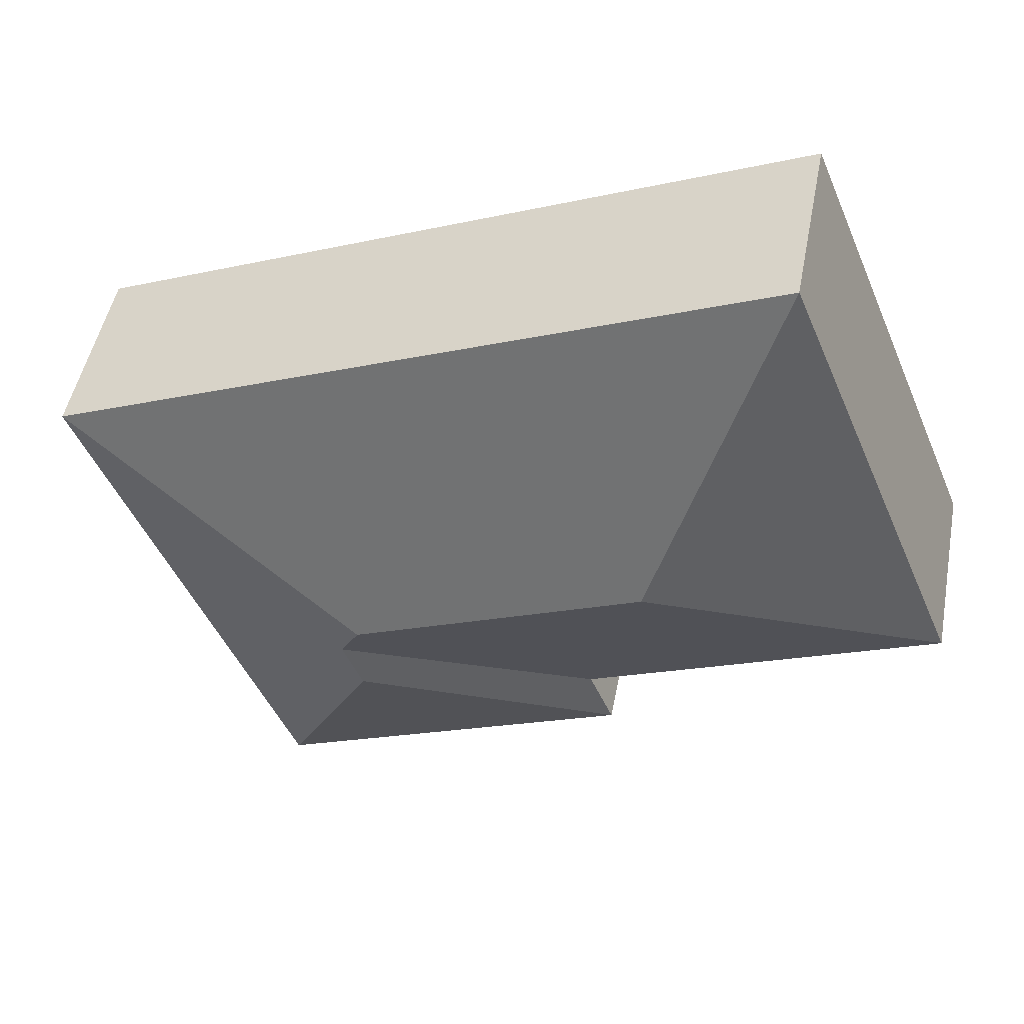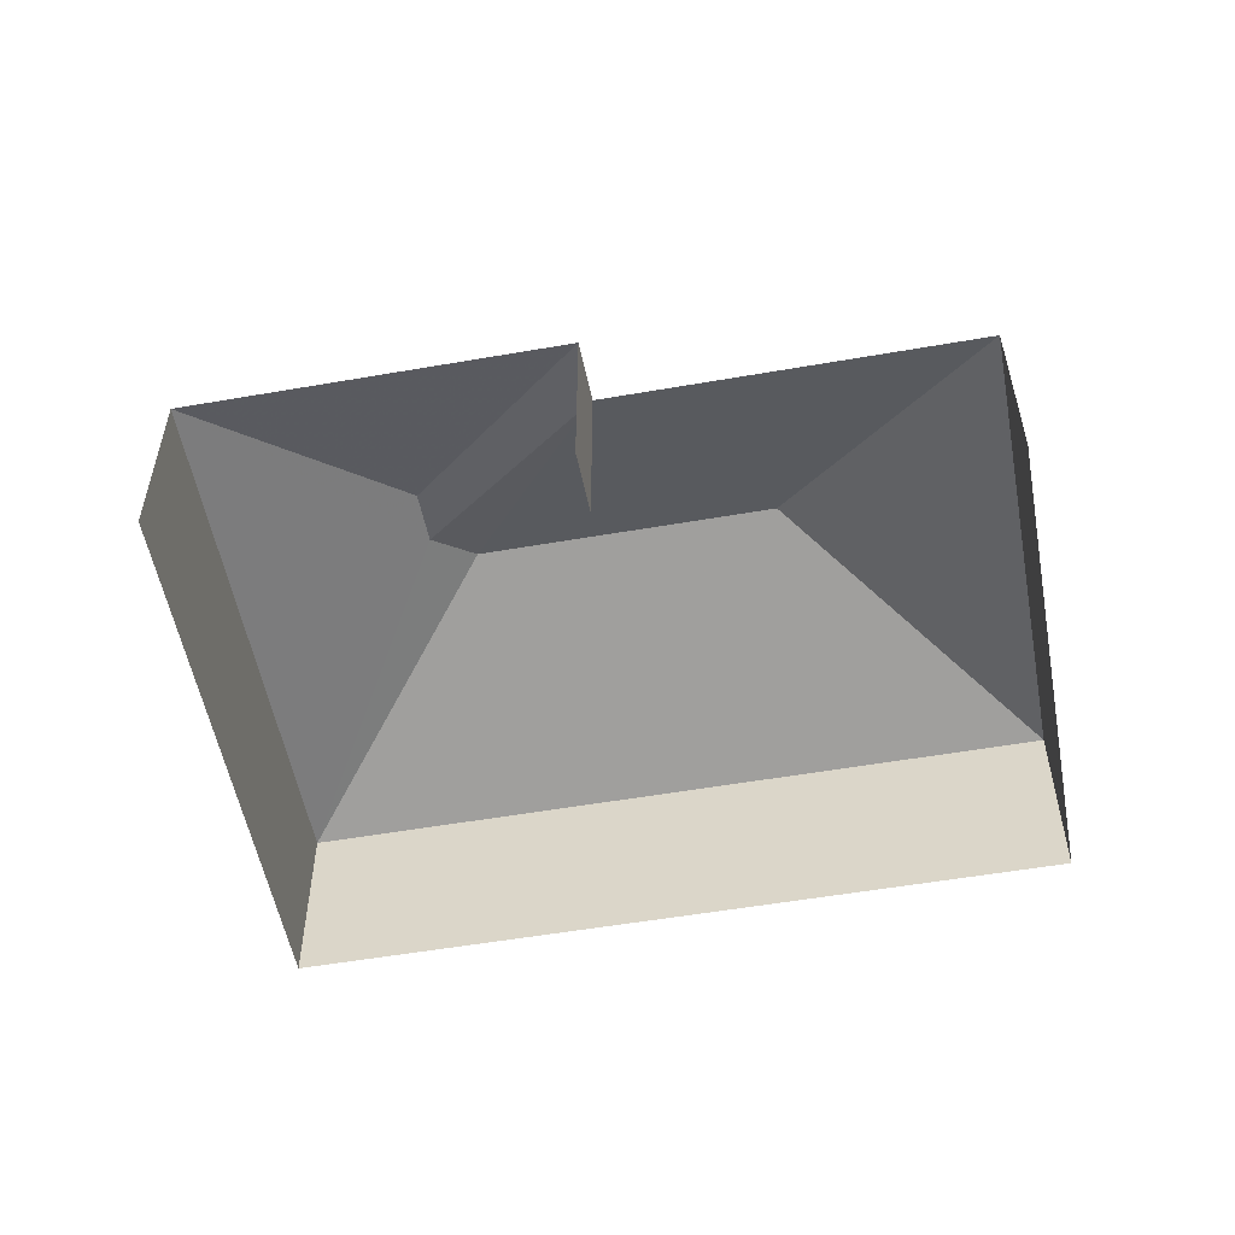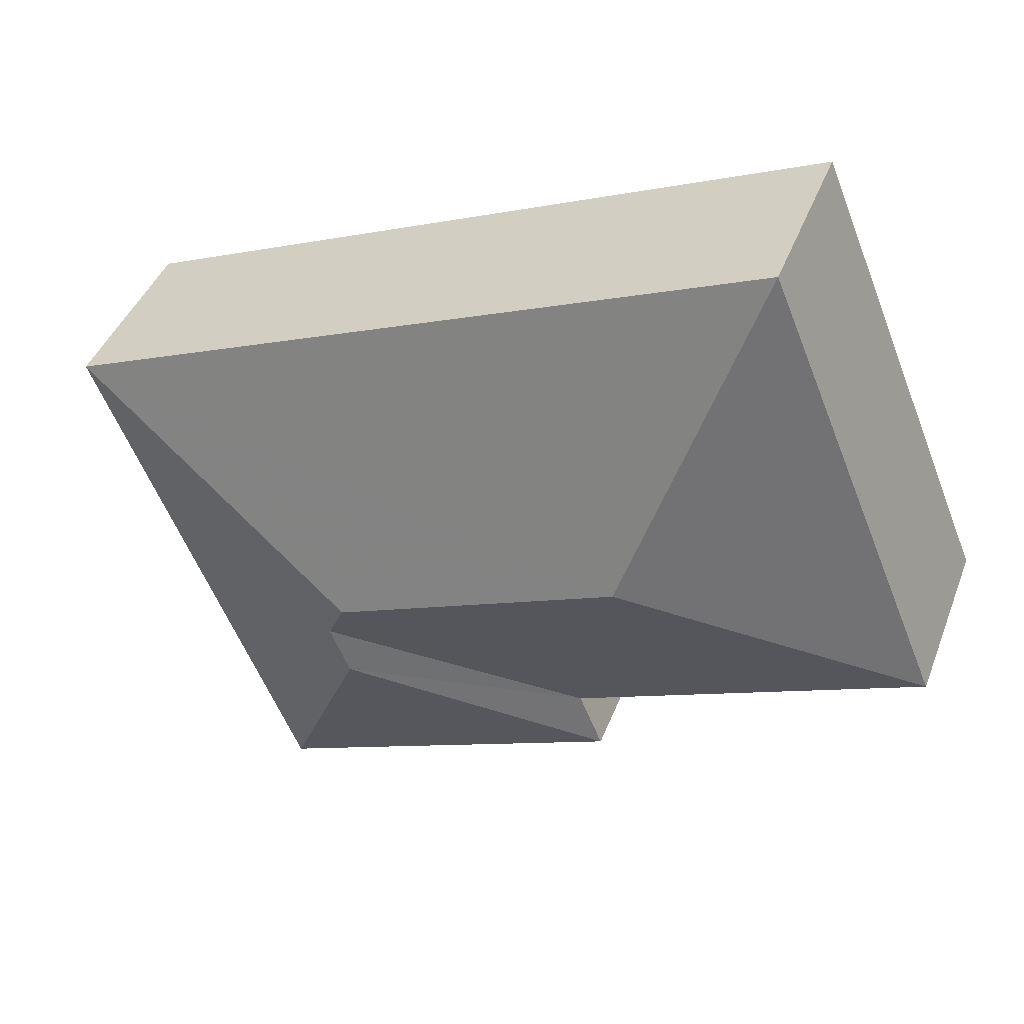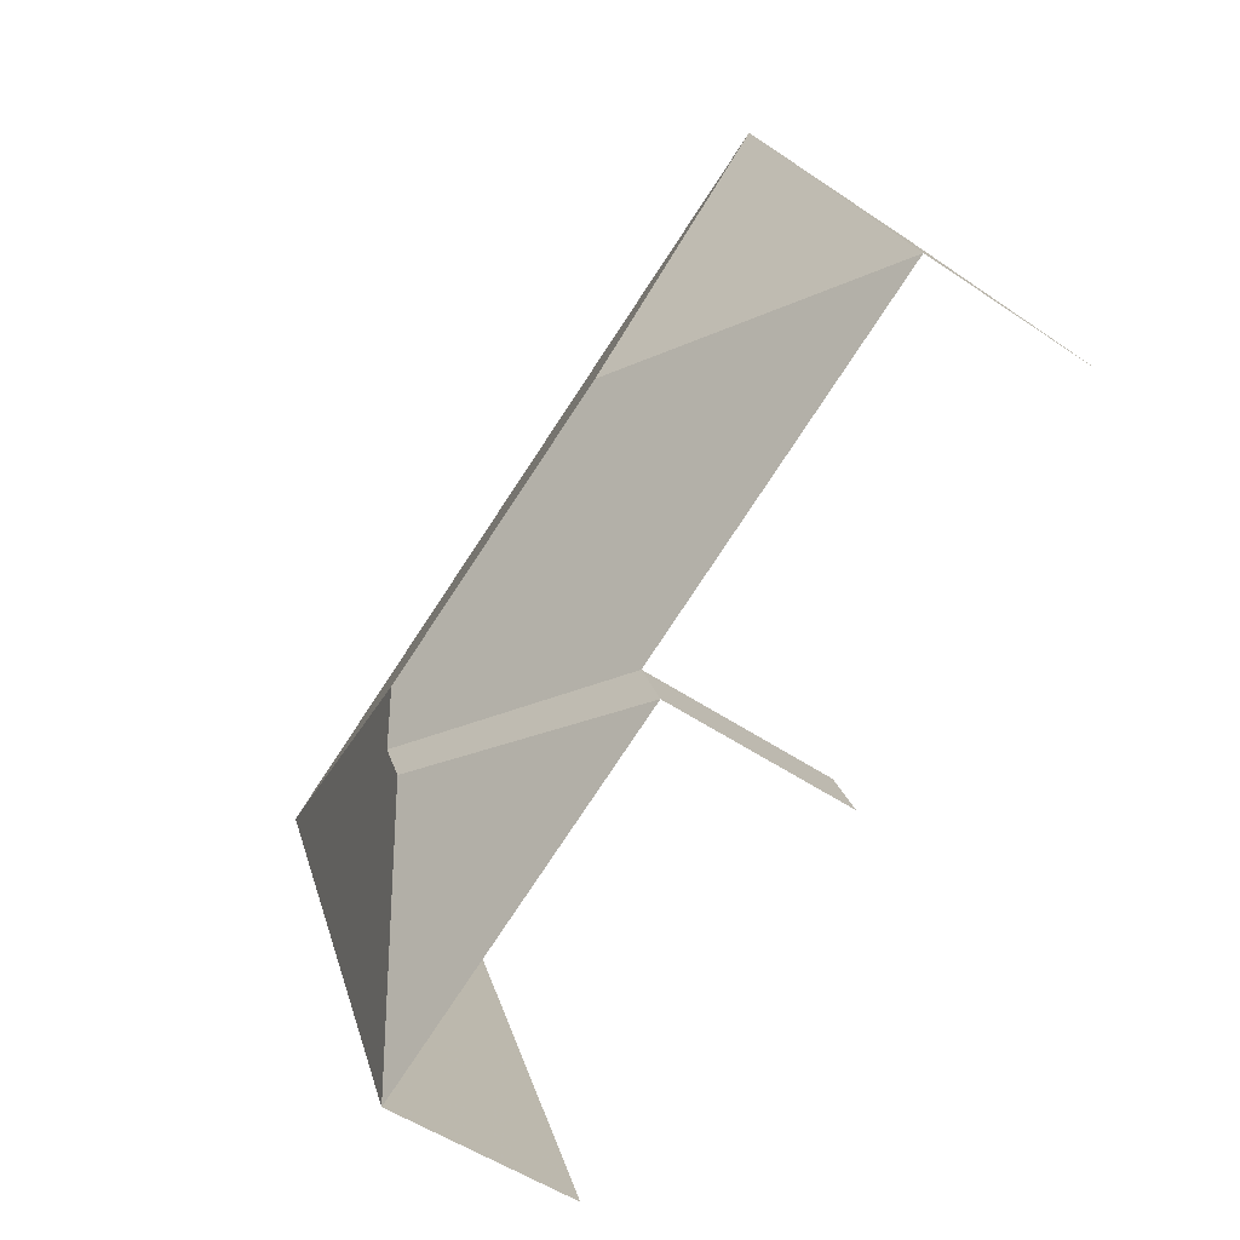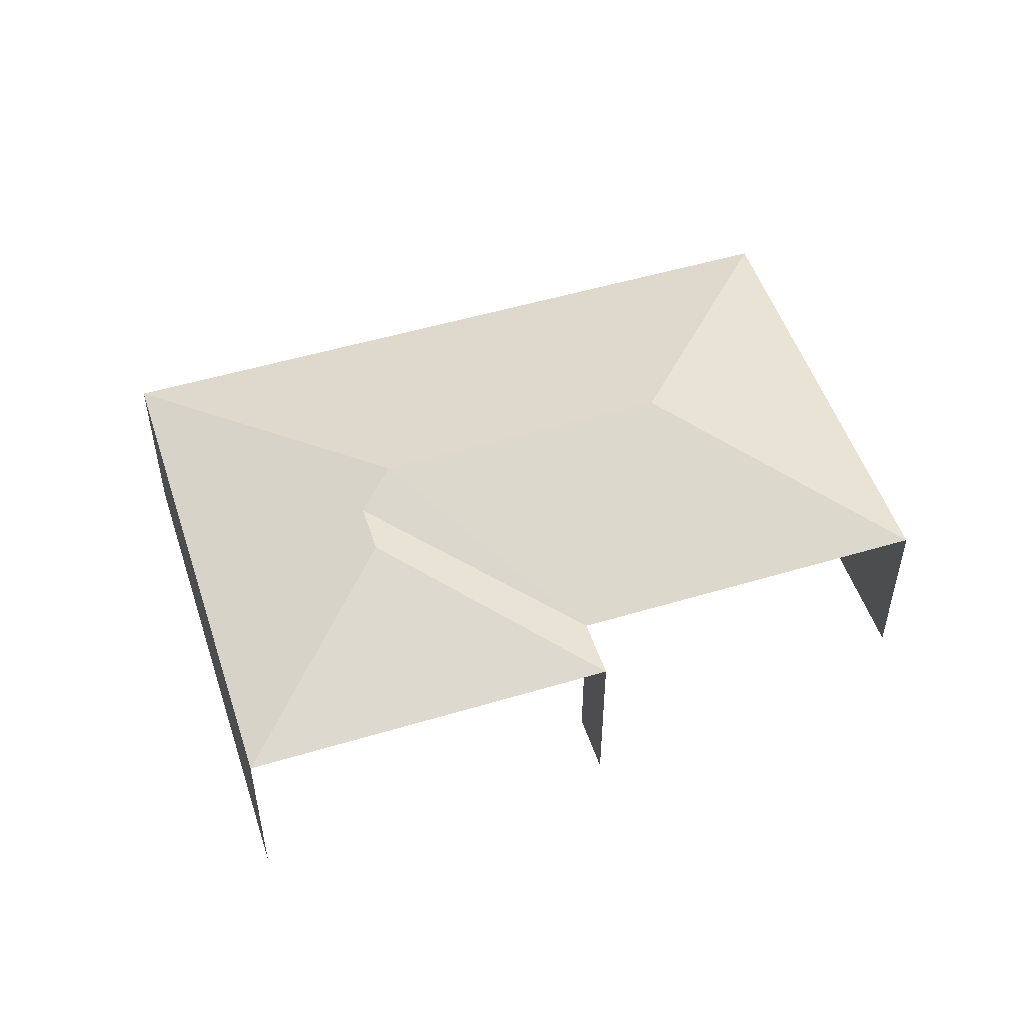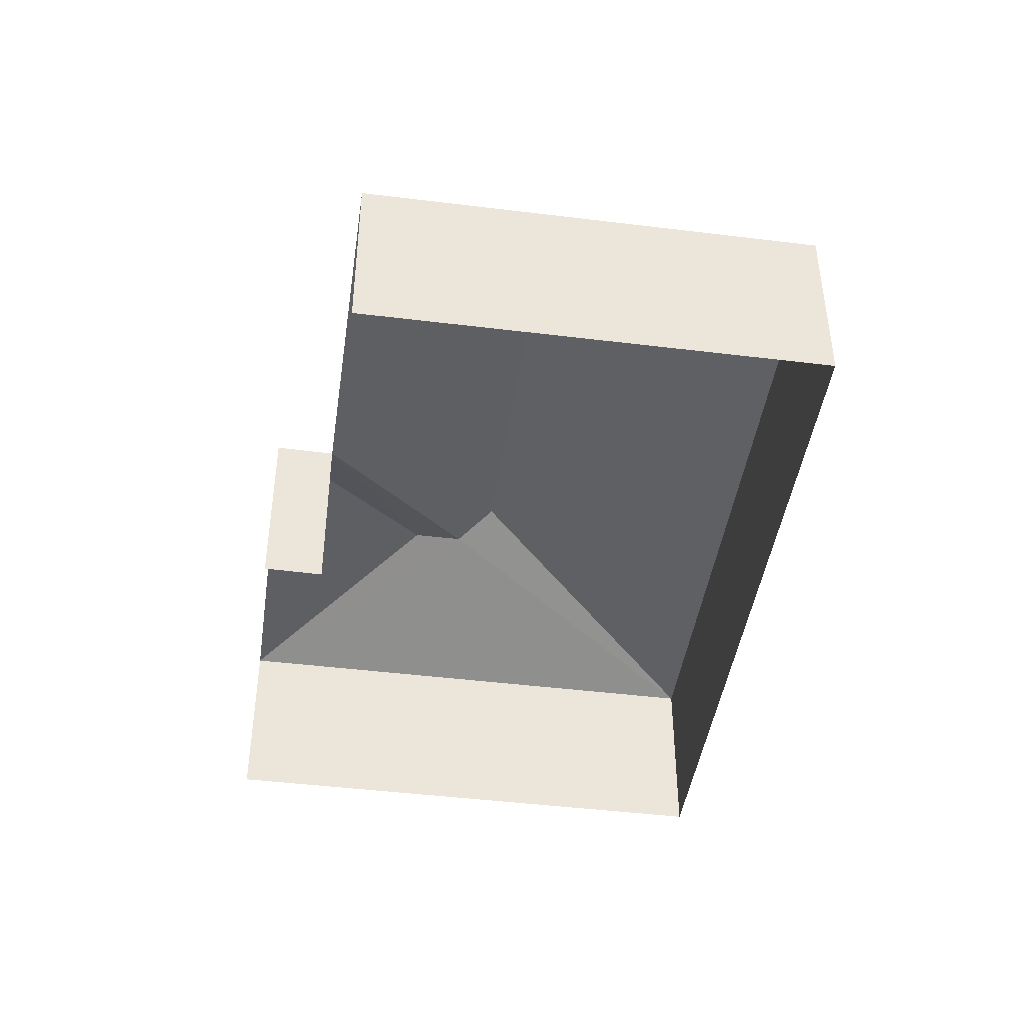
<metadata>
{"format":"obj","ext":"obj","renderer":"f3d","projection":"perspective","resolution":1024,"background":"white","views":[{"elev":48.4,"azim":10.8,"up":"+Y"},{"elev":-54.2,"azim":32.9,"up":"+Z"},{"elev":42.1,"azim":20.1,"up":"+Y"},{"elev":-50.9,"azim":53.4,"up":"+Y"},{"elev":51.4,"azim":4.4,"up":"+Z"},{"elev":-44.1,"azim":104.2,"up":"+Z"}]}
</metadata>
<code>
v -2.248e+05 -1.281e+05 13.32
v -2.249e+05 -1.281e+05 13.32
v -2.248e+05 -1.281e+05 13.32
v -2.249e+05 -1.281e+05 13.32
v -2.249e+05 -1.282e+05 13.32
v -2.249e+05 -1.281e+05 13.32
v -2.249e+05 -1.281e+05 18.84
v -2.249e+05 -1.281e+05 17.3
v -2.249e+05 -1.281e+05 18.84
v -2.249e+05 -1.281e+05 17.3
v -2.249e+05 -1.281e+05 19.17
v -2.248e+05 -1.281e+05 17.3
v -2.249e+05 -1.281e+05 19.17
v -2.249e+05 -1.281e+05 17.3
v -2.248e+05 -1.281e+05 17.3
v -2.249e+05 -1.282e+05 17.3
f 1 2 3
f 3 2 4
f 4 2 5
f 2 6 5
f 8 2 1
f 12 8 1
f 16 5 6
f 10 16 6
f 7 8 9
f 7 10 8
f 9 8 11
f 8 12 13
f 11 8 13
f 13 14 11
f 13 15 14
f 10 7 16
f 13 12 15
f 9 16 7
f 11 14 9
f 9 14 16
f 12 1 3
f 15 12 3
f 14 3 4
f 14 15 3
f 2 8 10
f 6 2 10
f 4 16 14
f 4 5 16

</code>
